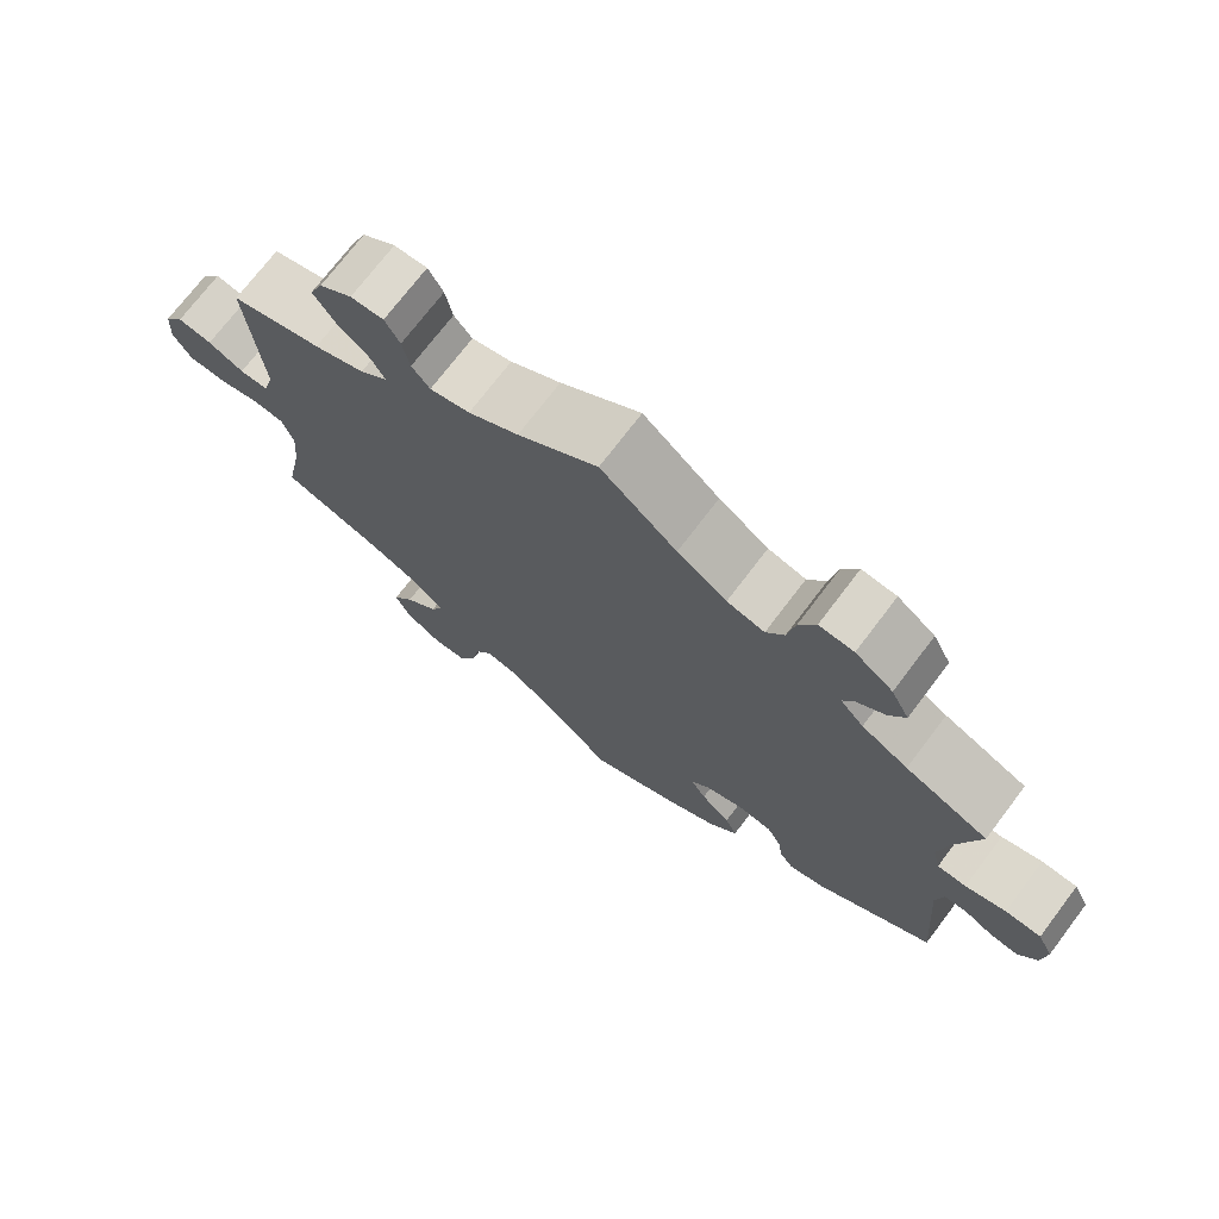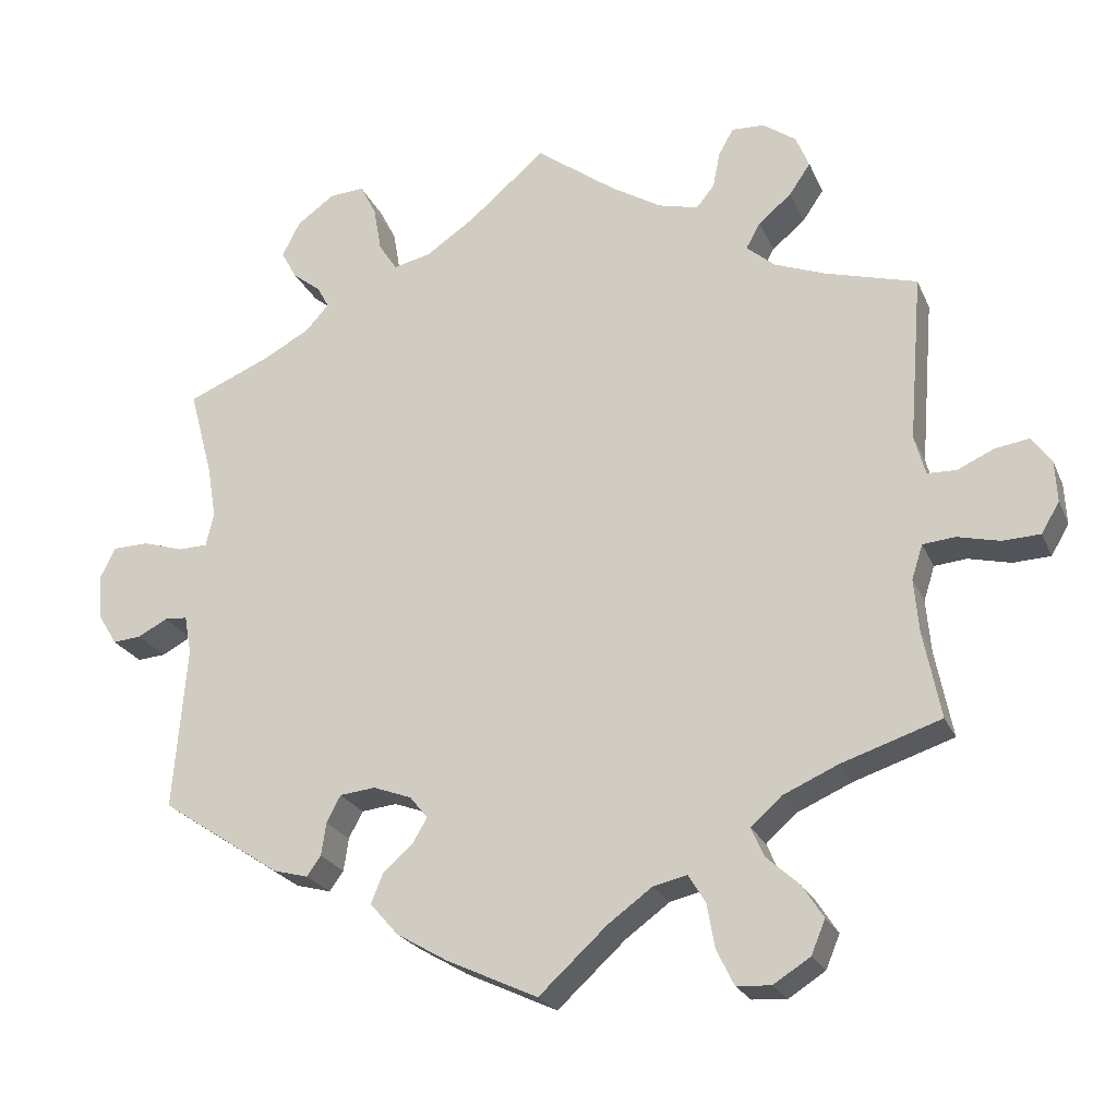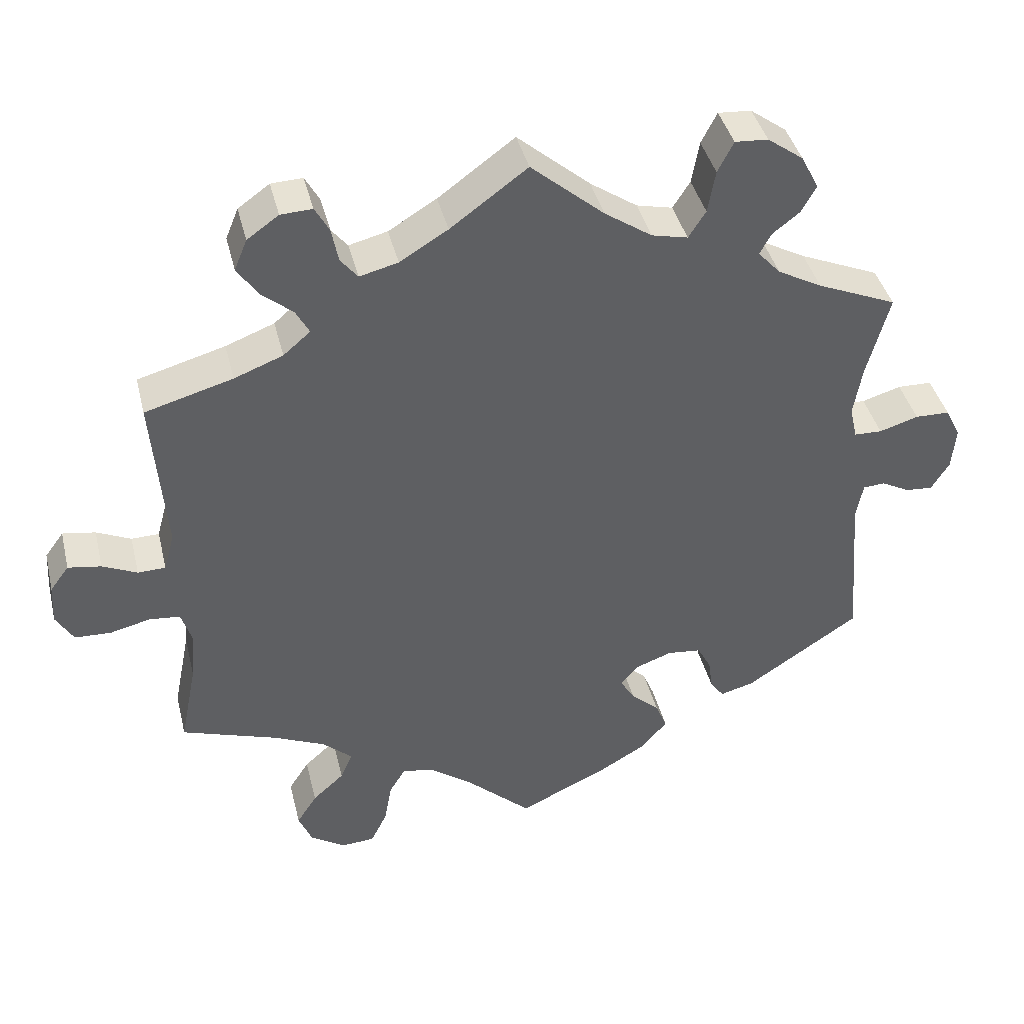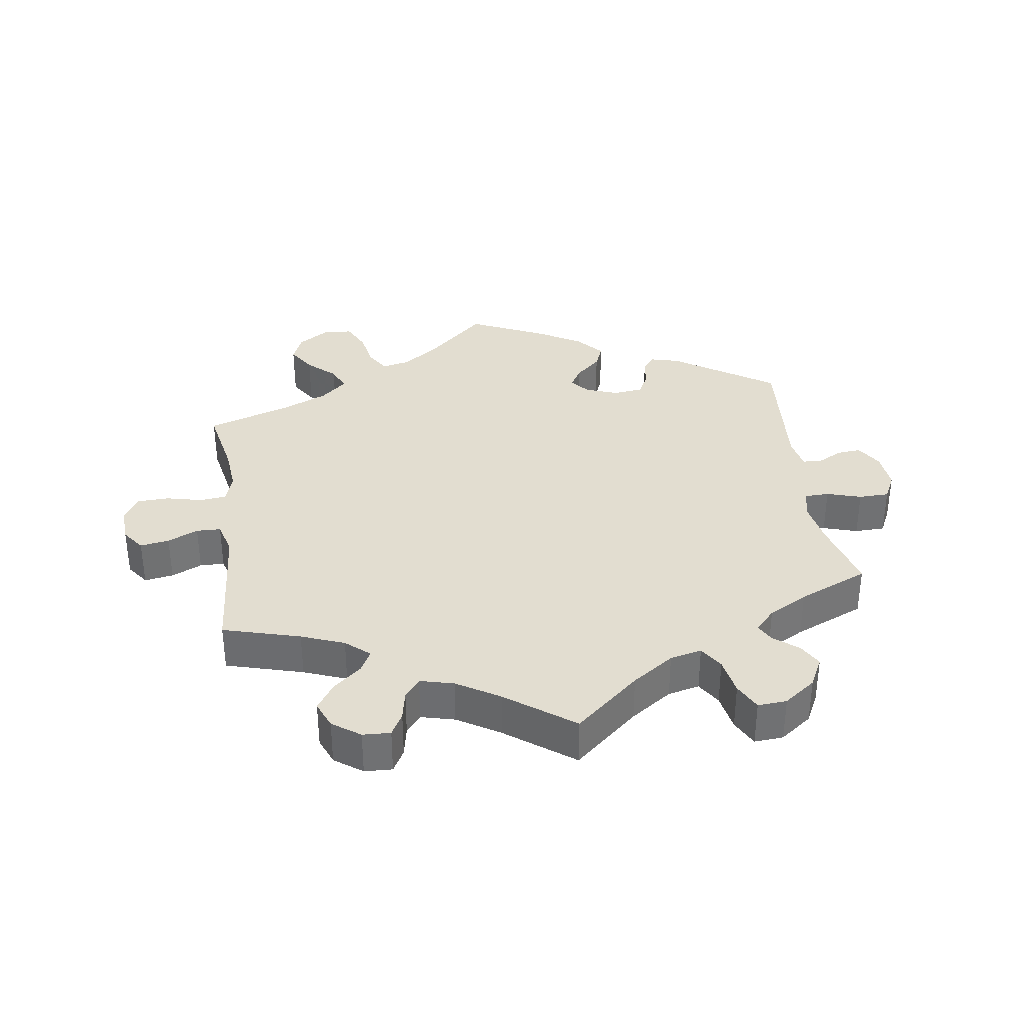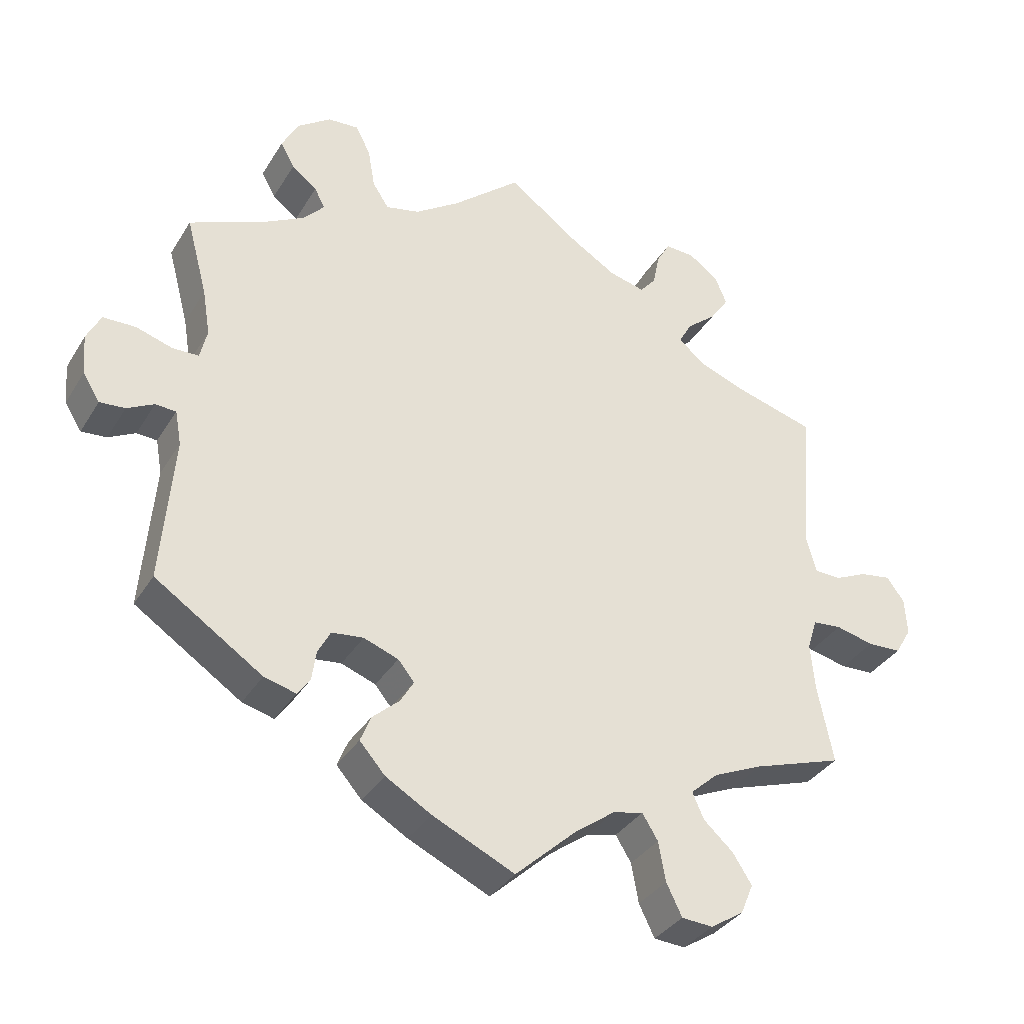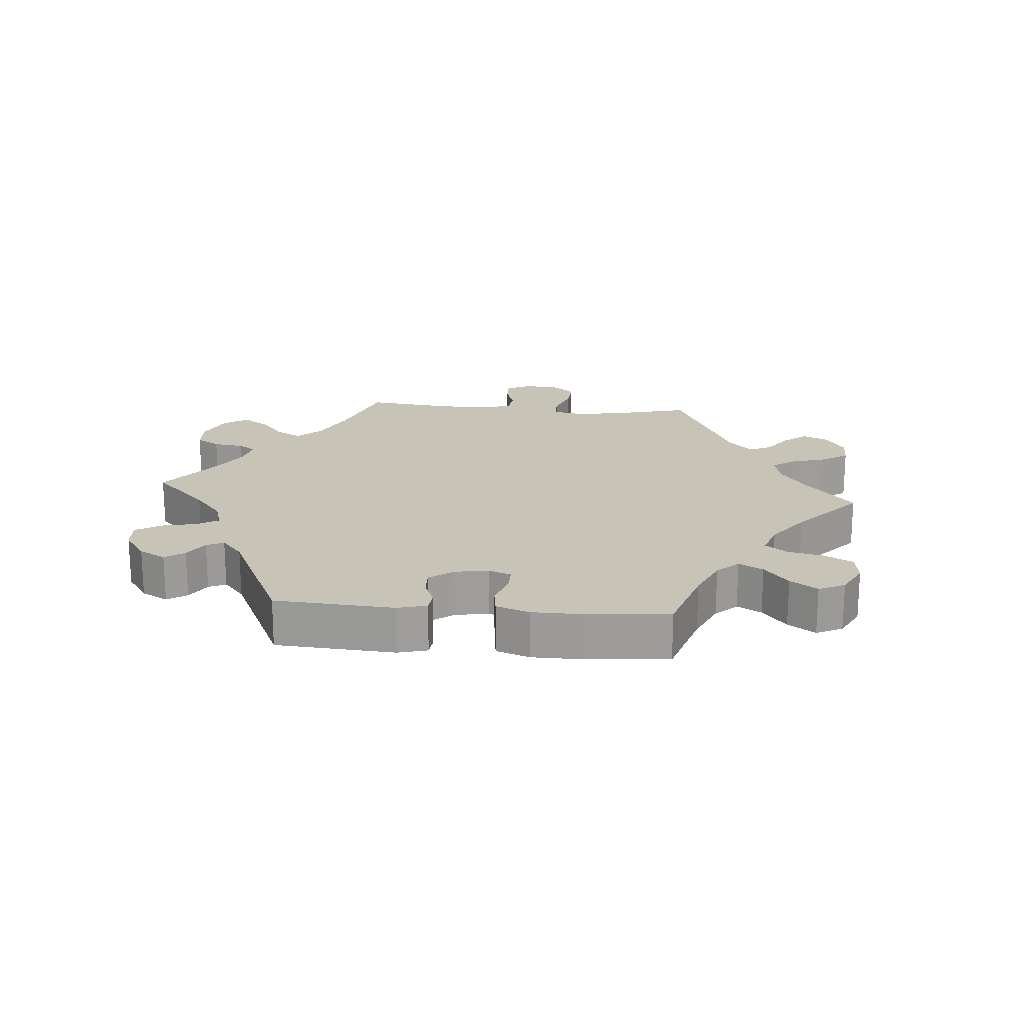
<metadata>
{"format":"obj","ext":"obj","renderer":"f3d","projection":"perspective","resolution":1024,"background":"white","views":[{"elev":72.8,"azim":37.2,"up":"+Z"},{"elev":-23.2,"azim":-160.8,"up":"+Z"},{"elev":40.8,"azim":-13.6,"up":"+Z"},{"elev":35.2,"azim":-8.2,"up":"+Y"},{"elev":-35.0,"azim":152.5,"up":"+Z"},{"elev":19.8,"azim":155.1,"up":"+Y"}]}
</metadata>
<code>
v 0.097 0.07 0.495
v 0.16 0.07 0.452
v 0.208 0.07 0.441
v 0.231 0.07 0.477
v 0.241 0.07 0.534
v 0.262 0.07 0.575
v 0.306 0.07 0.572
v 0.354 0.07 0.537
v 0.377 0.07 0.492
v 0.357 0.07 0.456
v 0.321 0.07 0.428
v 0.306 0.07 0.4
v 0.336 0.07 0.367
v 0.395 0.07 0.335
v 0.501 0.07 0.29
v 0.471 0.07 0.178
v 0.46 0.07 0.112
v 0.47 0.07 0.069
v 0.507 0.07 0.068
v 0.559 0.07 0.084
v 0.605 0.07 0.083
v 0.625 0.07 0.043
v 0.62 0.07 -0.014
v 0.596 0.07 -0.053
v 0.56 0.07 -0.05
v 0.522 0.07 -0.03
v 0.493 0.07 -0.032
v 0.484 0.07 -0.081
v 0.501 0.07 -0.289
v 0.349 0.07 -0.39
v 0.304 0.07 -0.402
v 0.286 0.07 -0.377
v 0.28 0.07 -0.335
v 0.262 0.07 -0.301
v 0.217 0.07 -0.296
v 0.168 0.07 -0.314
v 0.145 0.07 -0.342
v 0.164 0.07 -0.374
v 0.202 0.07 -0.408
v 0.217 0.07 -0.445
v 0.181 0.07 -0.486
v 0.116 0.07 -0.524
v 0 0.07 -0.578
v -0.087 0.07 -0.498
v -0.143 0.07 -0.457
v -0.186 0.07 -0.447
v -0.208 0.07 -0.483
v -0.218 0.07 -0.539
v -0.24 0.07 -0.584
v -0.284 0.07 -0.587
v -0.331 0.07 -0.557
v -0.349 0.07 -0.514
v -0.322 0.07 -0.472
v -0.28 0.07 -0.434
v -0.264 0.07 -0.397
v -0.303 0.07 -0.362
v -0.373 0.07 -0.331
v -0.5 0.07 -0.289
v -0.478 0.07 -0.178
v -0.472 0.07 -0.111
v -0.486 0.07 -0.067
v -0.527 0.07 -0.063
v -0.581 0.07 -0.076
v -0.629 0.07 -0.074
v -0.652 0.07 -0.035
v -0.649 0.07 0.018
v -0.624 0.07 0.052
v -0.58 0.07 0.045
v -0.534 0.07 0.024
v -0.497 0.07 0.025
v -0.483 0.07 0.076
v -0.5 0.07 0.289
v -0.383 0.07 0.322
v -0.318 0.07 0.347
v -0.282 0.07 0.378
v -0.3 0.07 0.411
v -0.342 0.07 0.446
v -0.369 0.07 0.486
v -0.352 0.07 0.527
v -0.31 0.07 0.557
v -0.268 0.07 0.559
v -0.249 0.07 0.525
v -0.24 0.07 0.479
v -0.217 0.07 0.451
v -0.166 0.07 0.464
v -0.102 0.07 0.503
v 0 0.07 0.578
v 0.097 0 0.495
v 0.16 0 0.452
v 0.208 0 0.441
v 0.231 0 0.477
v 0.241 0 0.534
v 0.262 0 0.575
v 0.306 0 0.572
v 0.354 0 0.537
v 0.377 0 0.492
v 0.357 0 0.456
v 0.321 0 0.428
v 0.306 0 0.4
v 0.336 0 0.367
v 0.395 0 0.335
v 0.501 0 0.29
v 0.471 0 0.178
v 0.46 0 0.112
v 0.47 0 0.069
v 0.507 0 0.068
v 0.559 0 0.084
v 0.605 0 0.083
v 0.625 0 0.043
v 0.62 0 -0.014
v 0.596 0 -0.053
v 0.56 0 -0.05
v 0.522 0 -0.03
v 0.493 0 -0.032
v 0.484 0 -0.081
v 0.501 0 -0.289
v 0.349 0 -0.39
v 0.304 0 -0.402
v 0.286 0 -0.377
v 0.28 0 -0.335
v 0.262 0 -0.301
v 0.217 0 -0.296
v 0.168 0 -0.314
v 0.145 0 -0.342
v 0.164 0 -0.374
v 0.202 0 -0.408
v 0.217 0 -0.445
v 0.181 0 -0.486
v 0.116 0 -0.524
v 0 0 -0.578
v -0.087 0 -0.498
v -0.143 0 -0.457
v -0.186 0 -0.447
v -0.208 0 -0.483
v -0.218 0 -0.539
v -0.24 0 -0.584
v -0.284 0 -0.587
v -0.331 0 -0.557
v -0.349 0 -0.514
v -0.322 0 -0.472
v -0.28 0 -0.434
v -0.264 0 -0.397
v -0.303 0 -0.362
v -0.373 0 -0.331
v -0.5 0 -0.289
v -0.478 0 -0.178
v -0.472 0 -0.111
v -0.486 0 -0.067
v -0.527 0 -0.063
v -0.581 0 -0.076
v -0.629 0 -0.074
v -0.652 0 -0.035
v -0.649 0 0.018
v -0.624 0 0.052
v -0.58 0 0.045
v -0.534 0 0.024
v -0.497 0 0.025
v -0.483 0 0.076
v -0.5 0 0.289
v -0.383 0 0.322
v -0.318 0 0.347
v -0.282 0 0.378
v -0.3 0 0.411
v -0.342 0 0.446
v -0.369 0 0.486
v -0.352 0 0.527
v -0.31 0 0.557
v -0.268 0 0.559
v -0.249 0 0.525
v -0.24 0 0.479
v -0.217 0 0.451
v -0.166 0 0.464
v -0.102 0 0.503
v 0 0 0.578
f 86 87 1
f 85 86 1 2
f 84 85 2 3
f 80 81 82 83
f 80 83 84
f 79 80 84
f 76 77 78 79
f 75 76 79 84
f 71 72 73
f 70 71 73 74
f 66 67 68 69
f 66 69 70
f 65 66 70
f 62 63 64 65
f 61 62 65 70
f 60 61 70 74
f 57 58 59
f 56 57 59 60
f 55 56 60 74
f 51 52 53 54
f 51 54 55
f 50 51 55
f 47 48 49 50
f 46 47 50 55
f 45 46 55 74
f 41 42 43 44
f 38 39 40 41
f 37 38 41 44
f 36 37 44 45
f 30 31 32 33
f 28 29 30 33
f 27 28 33 34
f 23 24 25 26
f 23 26 27
f 22 23 27
f 19 20 21 22
f 18 19 22 27
f 17 18 27 34
f 14 15 16
f 13 14 16 17
f 12 13 17 34
f 8 9 10 11
f 8 11 12
f 7 8 12
f 4 5 6 7
f 3 4 7 12
f 75 84 3 12
f 36 45 74 75
f 35 36 75 12
f 12 34 35
f 88 174 173
f 89 88 173 172
f 90 89 172 171
f 170 169 168 167
f 171 170 167
f 171 167 166
f 166 165 164 163
f 171 166 163 162
f 160 159 158
f 161 160 158 157
f 156 155 154 153
f 157 156 153
f 157 153 152
f 152 151 150 149
f 157 152 149 148
f 161 157 148 147
f 146 145 144
f 147 146 144 143
f 161 147 143 142
f 141 140 139 138
f 142 141 138
f 142 138 137
f 137 136 135 134
f 142 137 134 133
f 161 142 133 132
f 131 130 129 128
f 128 127 126 125
f 131 128 125 124
f 132 131 124 123
f 120 119 118 117
f 120 117 116 115
f 121 120 115 114
f 113 112 111 110
f 114 113 110
f 114 110 109
f 109 108 107 106
f 114 109 106 105
f 121 114 105 104
f 103 102 101
f 104 103 101 100
f 121 104 100 99
f 98 97 96 95
f 99 98 95
f 99 95 94
f 94 93 92 91
f 99 94 91 90
f 99 90 171 162
f 162 161 132 123
f 99 162 123 122
f 122 121 99
f 1 88 89 2
f 2 89 90 3
f 3 90 91 4
f 4 91 92 5
f 5 92 93 6
f 6 93 94 7
f 7 94 95 8
f 8 95 96 9
f 9 96 97 10
f 10 97 98 11
f 11 98 99 12
f 12 99 100 13
f 13 100 101 14
f 14 101 102 15
f 15 102 103 16
f 16 103 104 17
f 17 104 105 18
f 18 105 106 19
f 19 106 107 20
f 20 107 108 21
f 21 108 109 22
f 22 109 110 23
f 23 110 111 24
f 24 111 112 25
f 25 112 113 26
f 26 113 114 27
f 27 114 115 28
f 28 115 116 29
f 29 116 117 30
f 30 117 118 31
f 31 118 119 32
f 32 119 120 33
f 33 120 121 34
f 34 121 122 35
f 35 122 123 36
f 36 123 124 37
f 37 124 125 38
f 38 125 126 39
f 39 126 127 40
f 40 127 128 41
f 41 128 129 42
f 42 129 130 43
f 43 130 131 44
f 44 131 132 45
f 45 132 133 46
f 46 133 134 47
f 47 134 135 48
f 48 135 136 49
f 49 136 137 50
f 50 137 138 51
f 51 138 139 52
f 52 139 140 53
f 53 140 141 54
f 54 141 142 55
f 55 142 143 56
f 56 143 144 57
f 57 144 145 58
f 58 145 146 59
f 59 146 147 60
f 60 147 148 61
f 61 148 149 62
f 62 149 150 63
f 63 150 151 64
f 64 151 152 65
f 65 152 153 66
f 66 153 154 67
f 67 154 155 68
f 68 155 156 69
f 69 156 157 70
f 70 157 158 71
f 71 158 159 72
f 72 159 160 73
f 73 160 161 74
f 74 161 162 75
f 75 162 163 76
f 76 163 164 77
f 77 164 165 78
f 78 165 166 79
f 79 166 167 80
f 80 167 168 81
f 81 168 169 82
f 82 169 170 83
f 83 170 171 84
f 84 171 172 85
f 85 172 173 86
f 86 173 174 87
f 87 174 88 1

</code>
